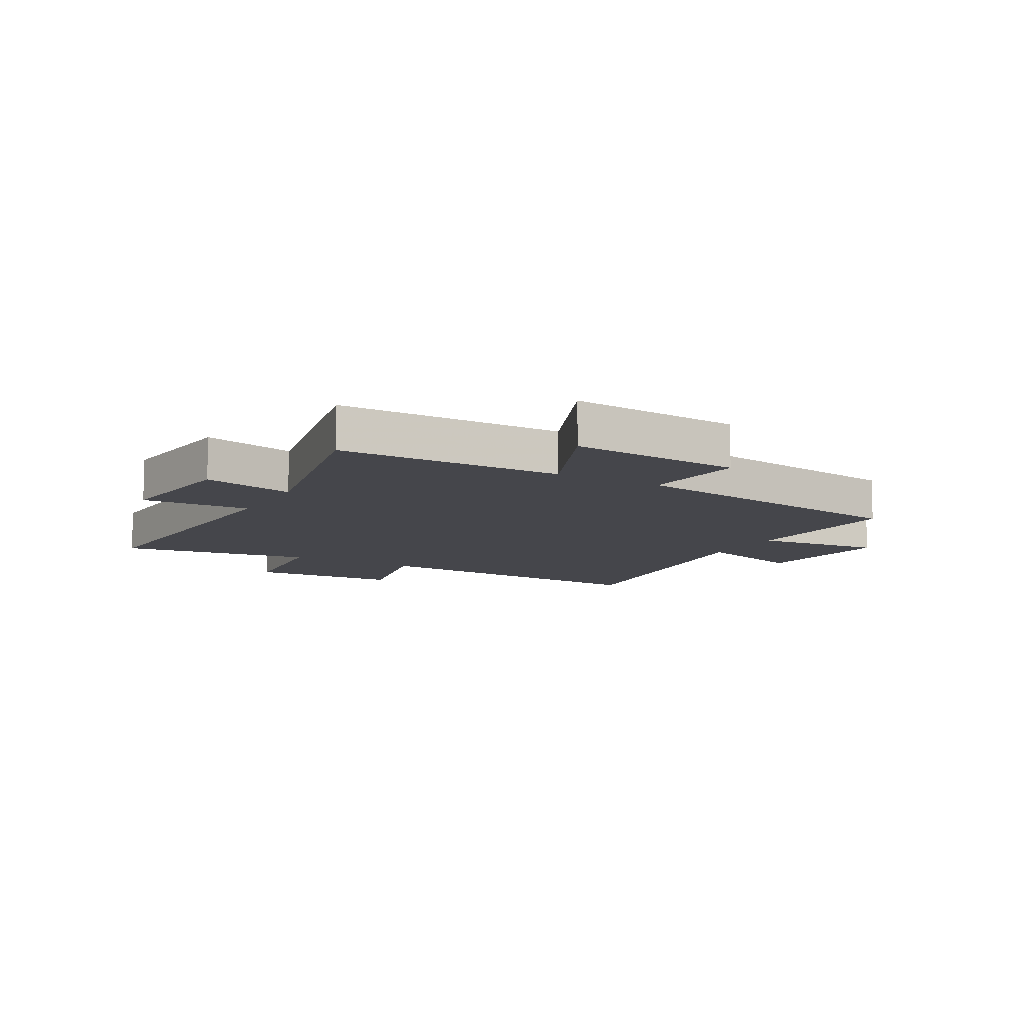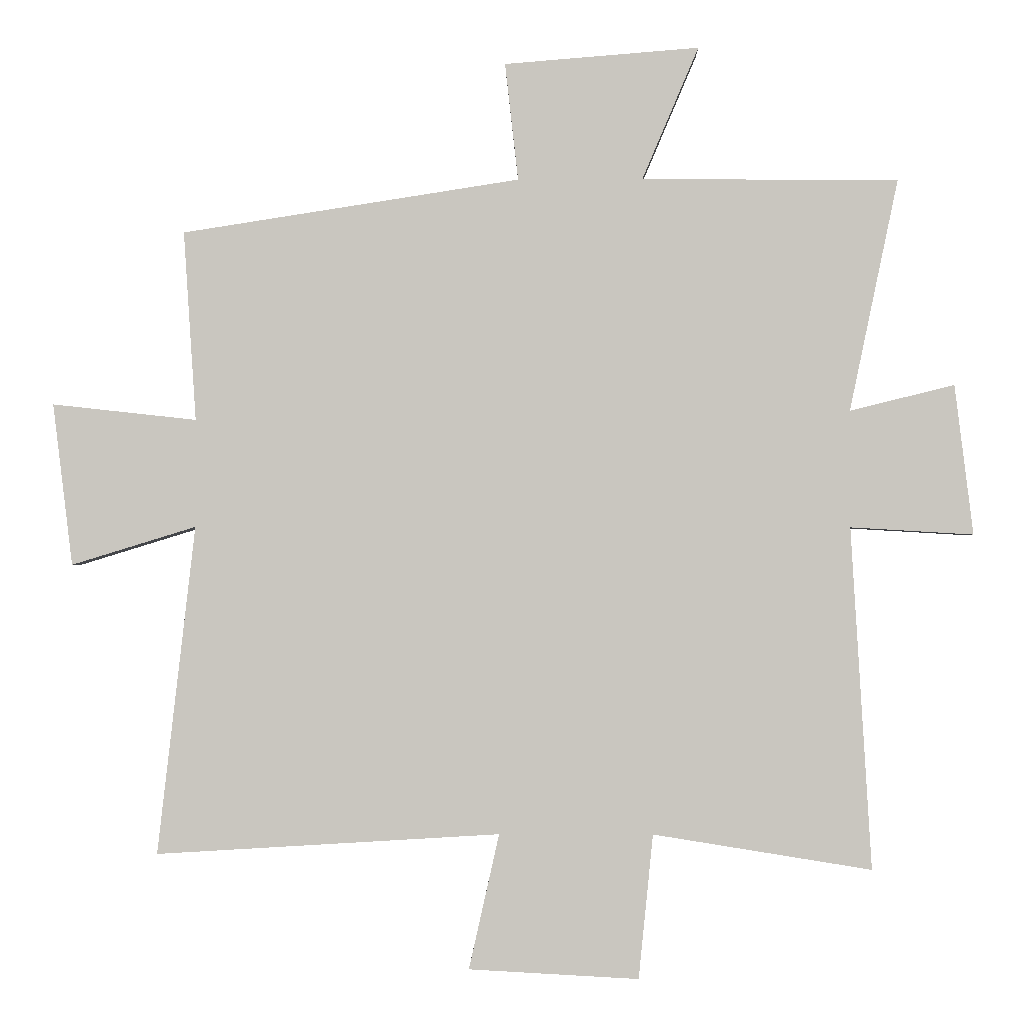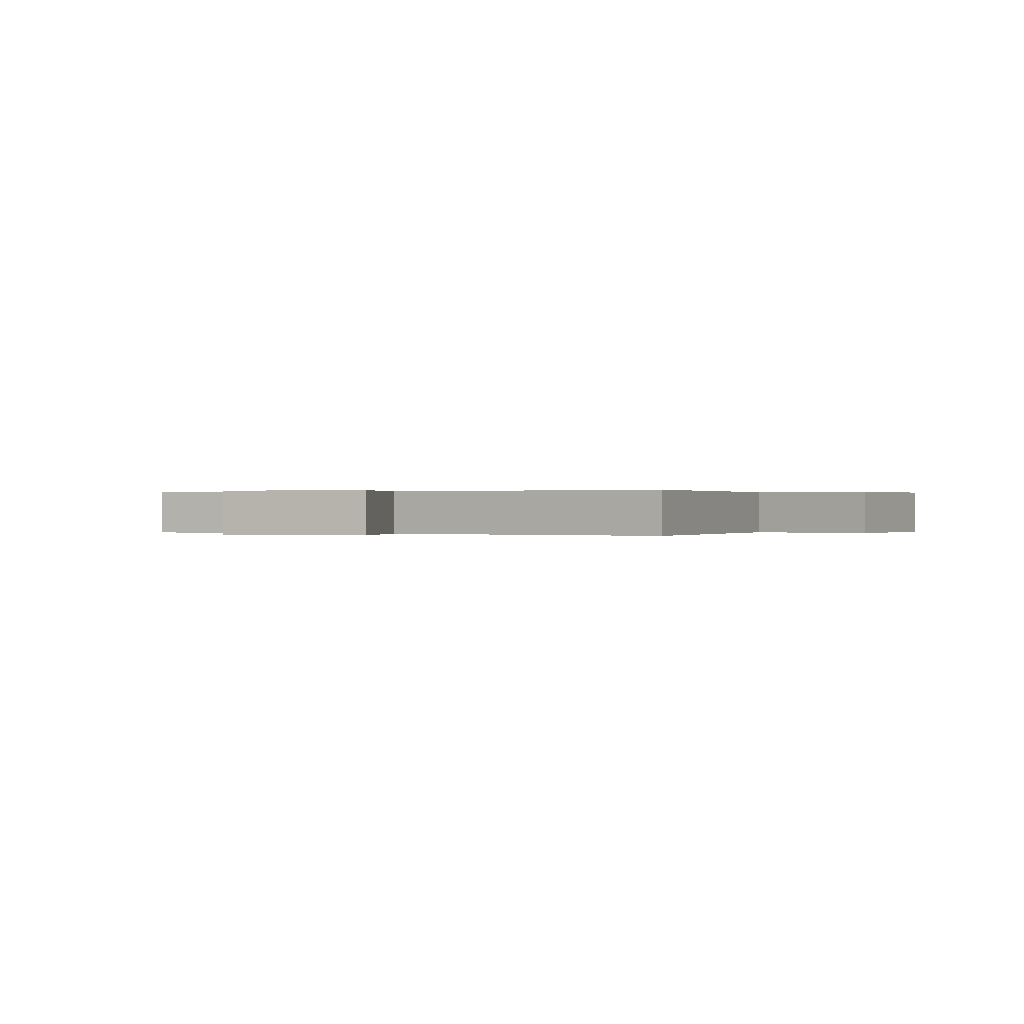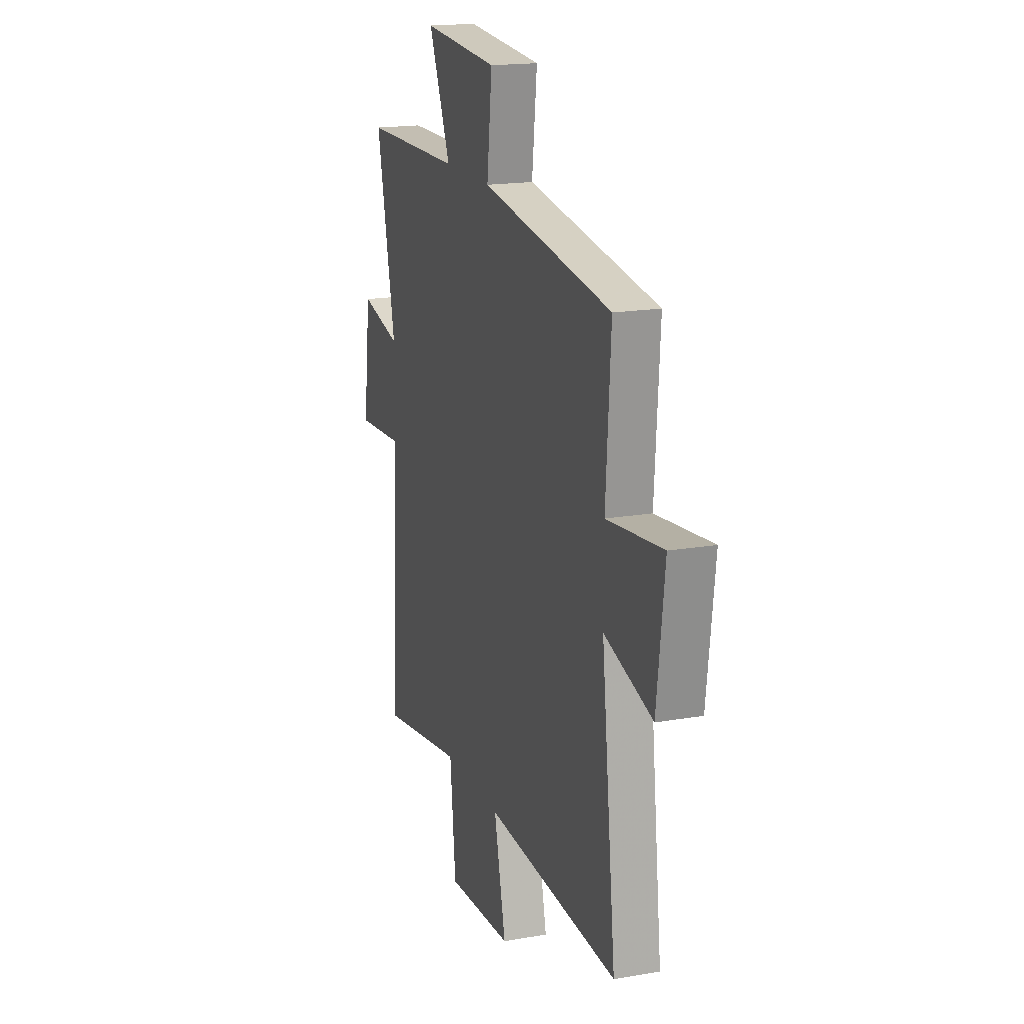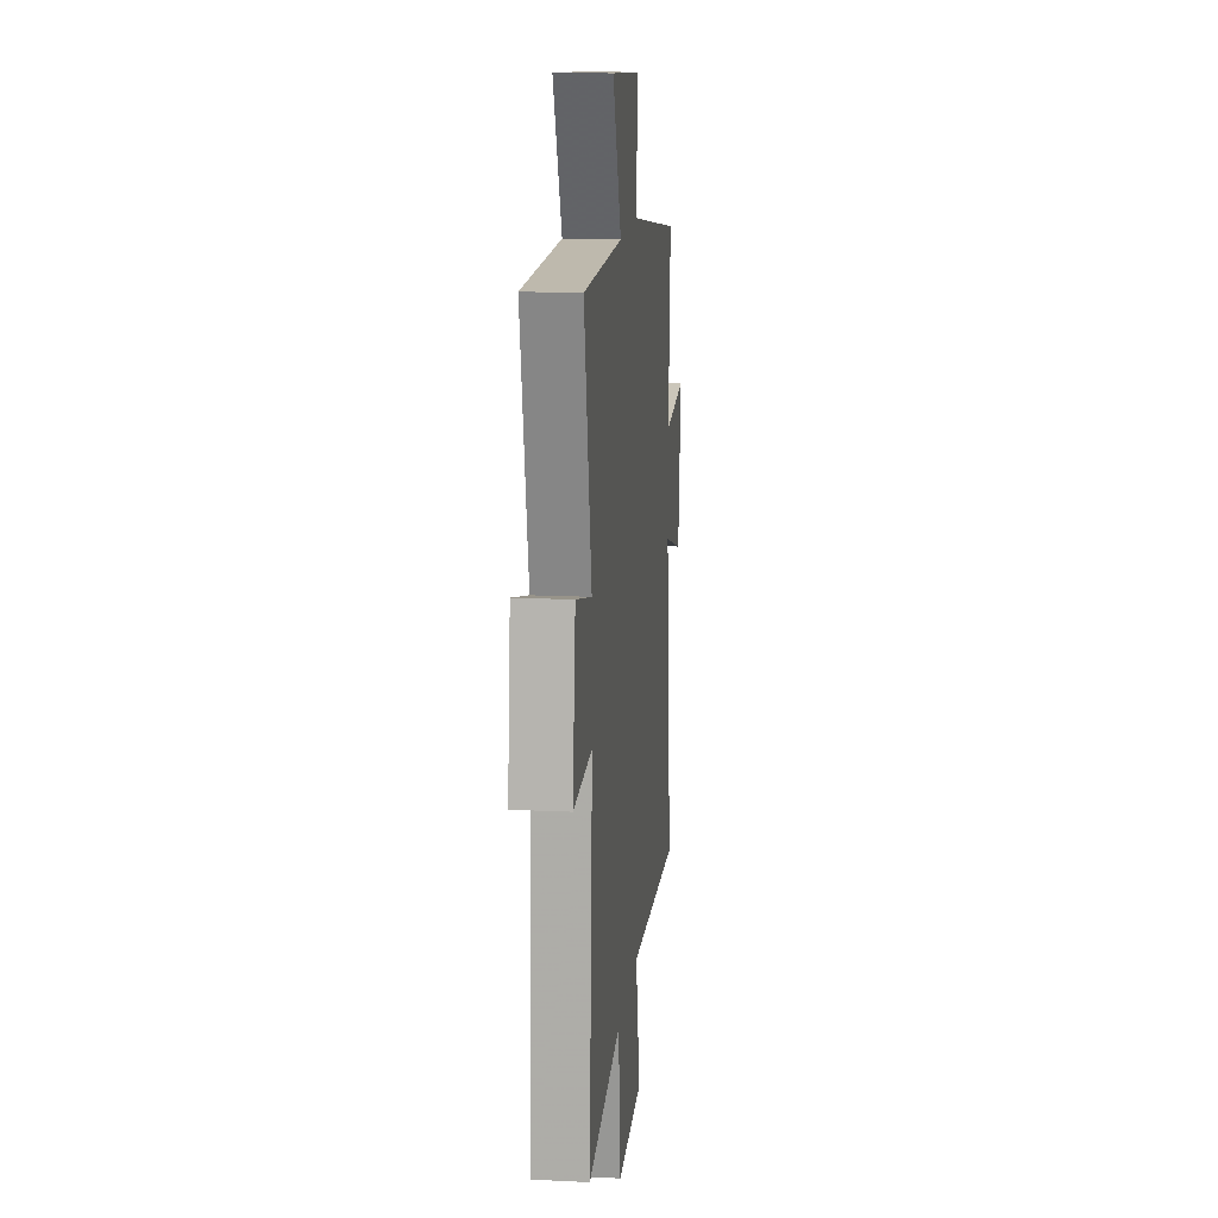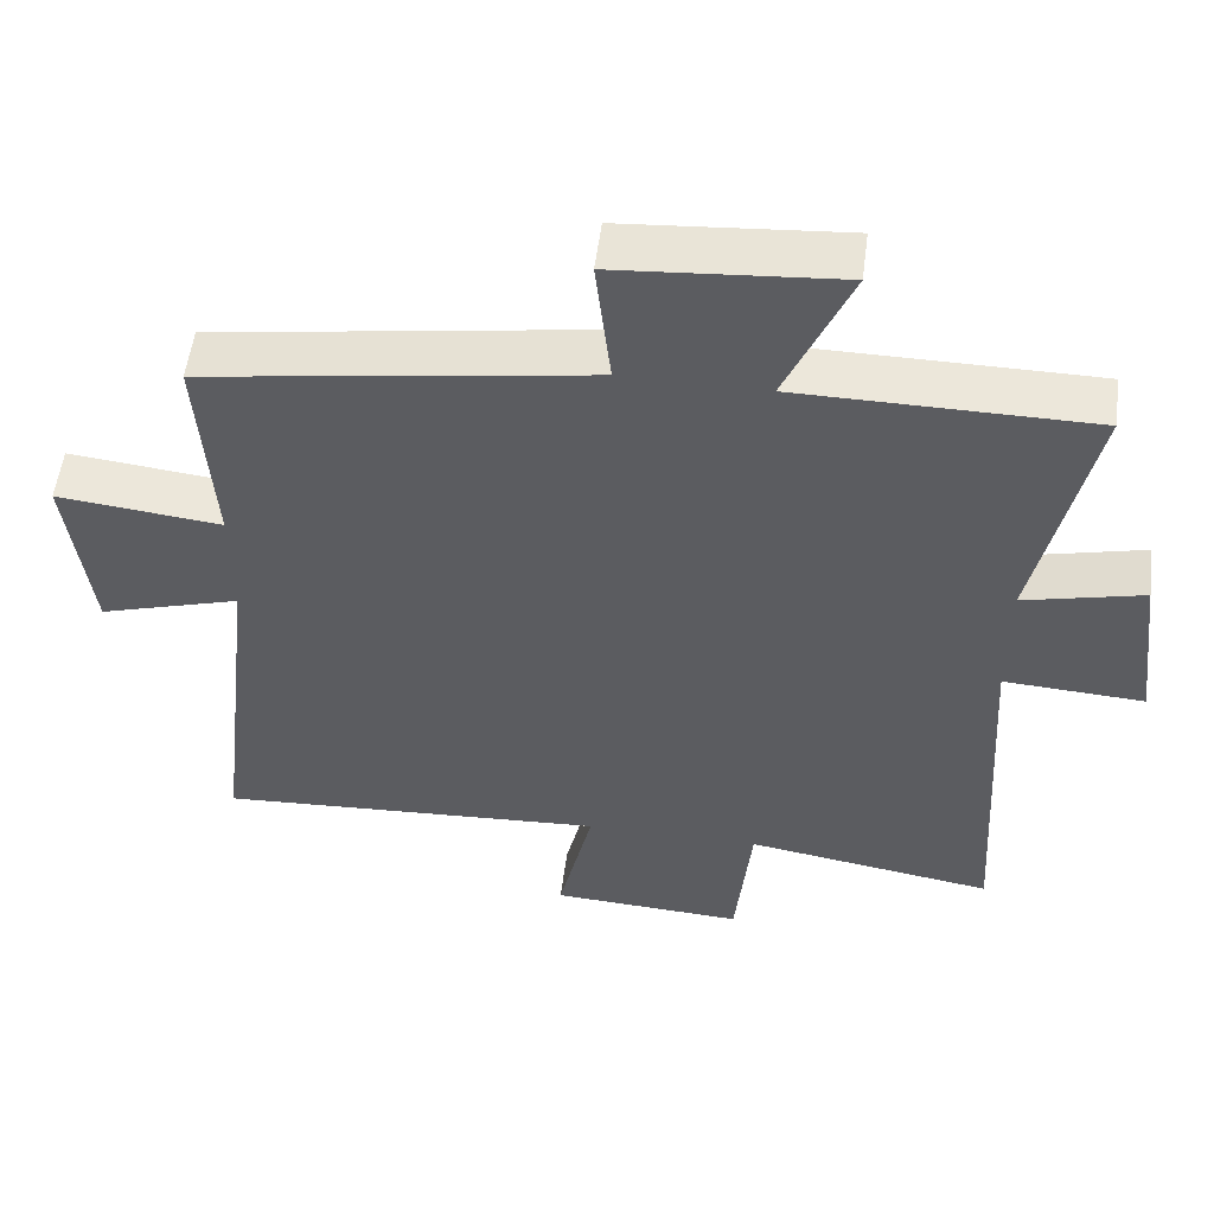
<metadata>
{"format":"obj","ext":"obj","renderer":"f3d","projection":"perspective","resolution":1024,"background":"white","views":[{"elev":-10.1,"azim":-29.3,"up":"+Y"},{"elev":-1.4,"azim":-179.0,"up":"+Z"},{"elev":0.1,"azim":116.4,"up":"+Y"},{"elev":17.7,"azim":71.0,"up":"+Z"},{"elev":15.1,"azim":-84.0,"up":"+Z"},{"elev":54.3,"azim":-172.7,"up":"+Z"}]}
</metadata>
<code>
v 0.557 0.07 -0.531
v 0.035 0.07 -0.5
v 0.081 0.07 -0.705
v -0.177 0.07 -0.719
v -0.199 0.07 -0.5
v -0.531 0.07 -0.553
v -0.5 0.07 -0.033
v -0.687 0.07 -0.044
v -0.659 0.07 0.184
v -0.5 0.07 0.145
v -0.574 0.07 0.498
v -0.184 0.07 0.5
v -0.27 0.07 0.702
v 0.026 0.07 0.678
v 0.006 0.07 0.5
v 0.519 0.07 0.42
v 0.5 0.07 0.132
v 0.719 0.07 0.156
v 0.689 0.07 -0.09
v 0.5 0.07 -0.032
v 0.557 0 -0.531
v 0.035 0 -0.5
v 0.081 0 -0.705
v -0.177 0 -0.719
v -0.199 0 -0.5
v -0.531 0 -0.553
v -0.5 0 -0.033
v -0.687 0 -0.044
v -0.659 0 0.184
v -0.5 0 0.145
v -0.574 0 0.498
v -0.184 0 0.5
v -0.27 0 0.702
v 0.026 0 0.678
v 0.006 0 0.5
v 0.519 0 0.42
v 0.5 0 0.132
v 0.719 0 0.156
v 0.689 0 -0.09
v 0.5 0 -0.032
f 17 18 19 20
f 15 16 17
f 15 17 20
f 12 13 14 15
f 10 11 12 15
f 10 15 20 1
f 7 8 9 10
f 5 6 7
f 5 7 10
f 2 3 4 5
f 2 5 10
f 1 2 10
f 40 39 38 37
f 37 36 35
f 40 37 35
f 35 34 33 32
f 35 32 31 30
f 21 40 35 30
f 30 29 28 27
f 27 26 25
f 30 27 25
f 25 24 23 22
f 30 25 22
f 30 22 21
f 1 21 22 2
f 2 22 23 3
f 3 23 24 4
f 4 24 25 5
f 5 25 26 6
f 6 26 27 7
f 7 27 28 8
f 8 28 29 9
f 9 29 30 10
f 10 30 31 11
f 11 31 32 12
f 12 32 33 13
f 13 33 34 14
f 14 34 35 15
f 15 35 36 16
f 16 36 37 17
f 17 37 38 18
f 18 38 39 19
f 19 39 40 20
f 20 40 21 1

</code>
